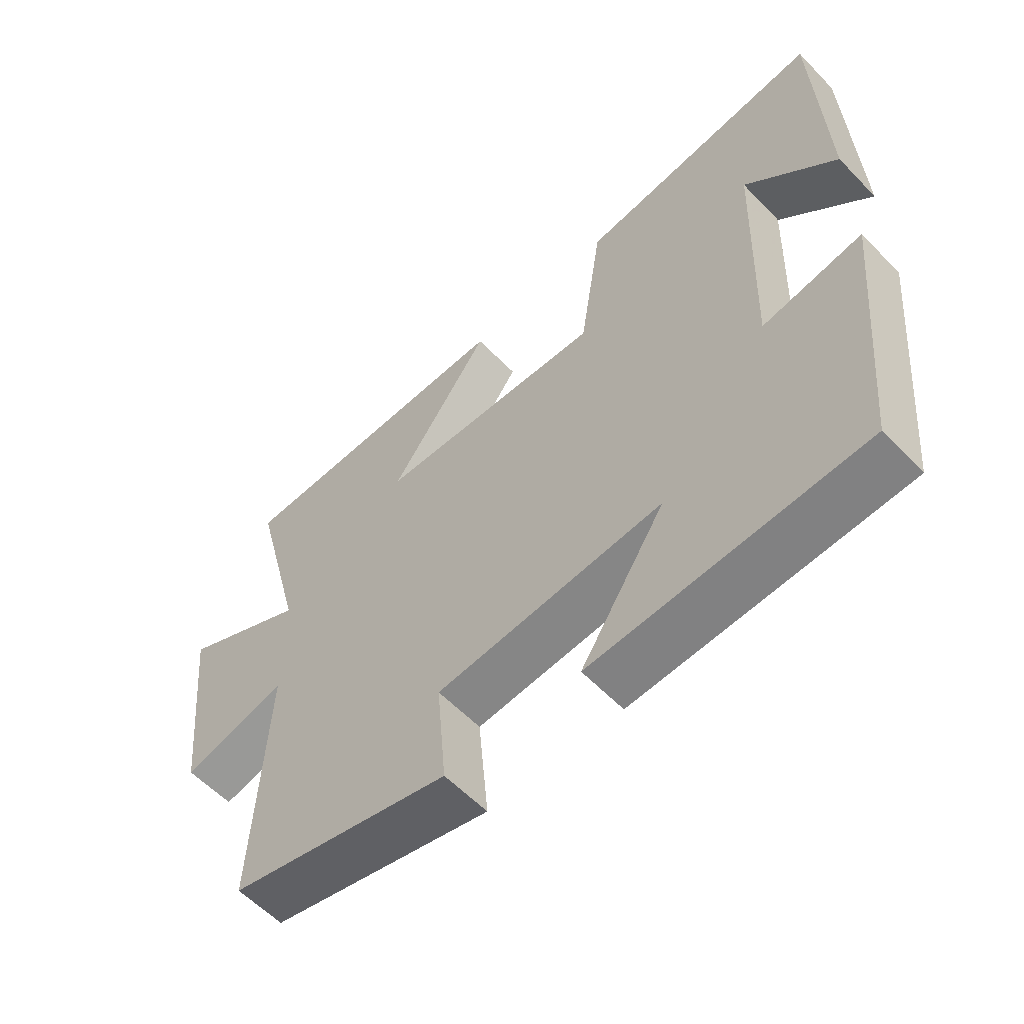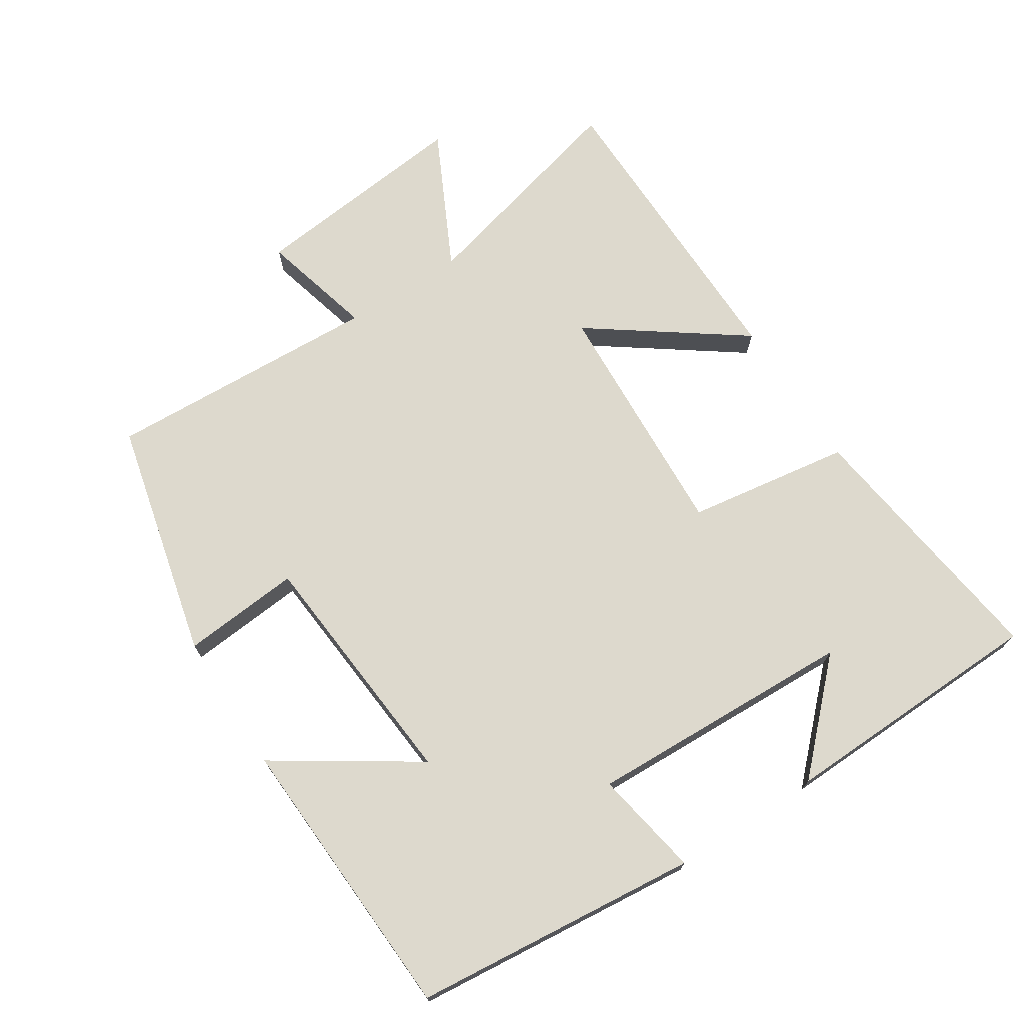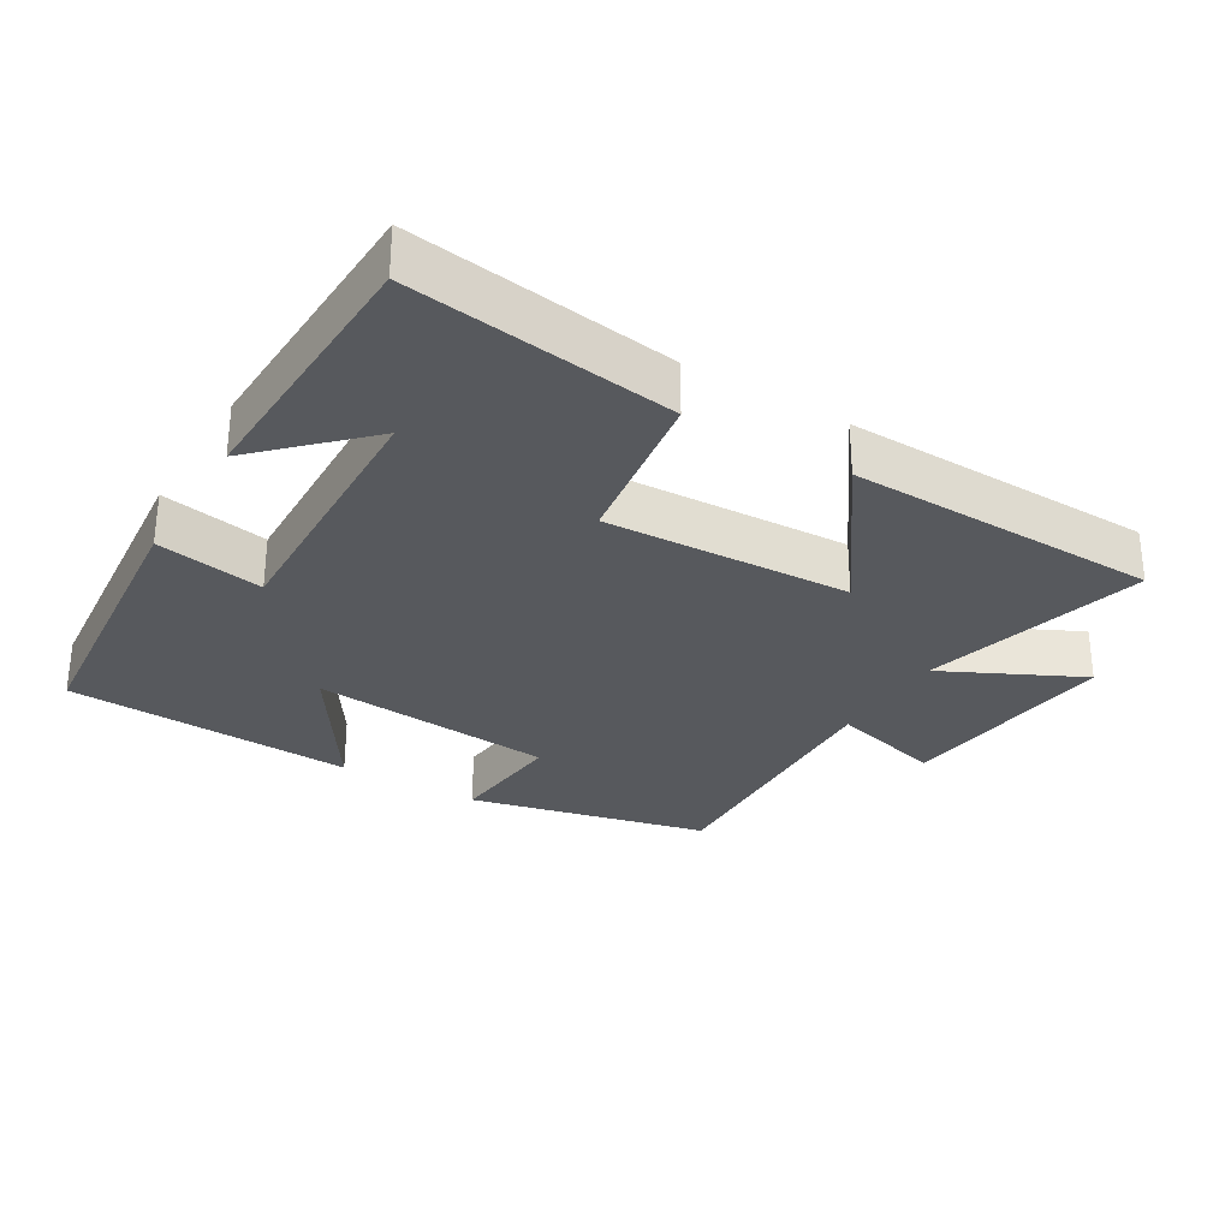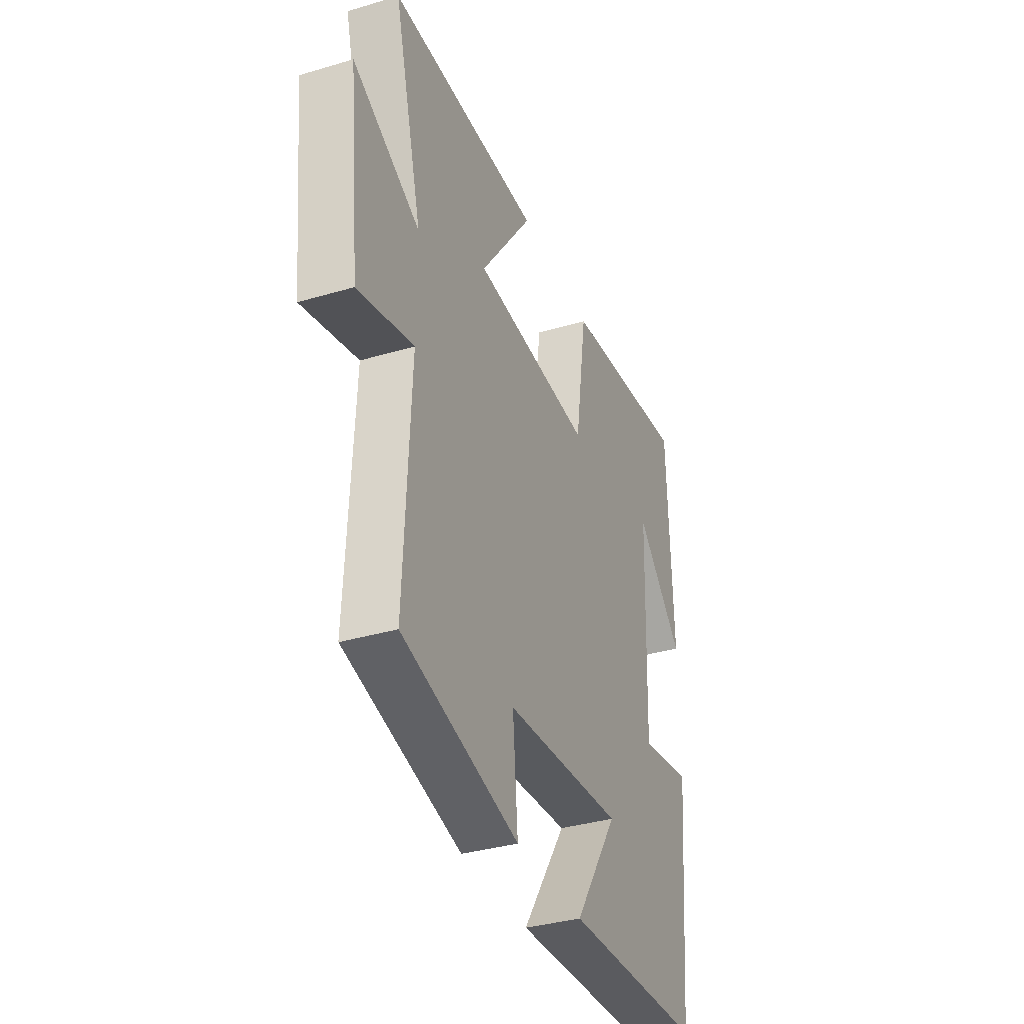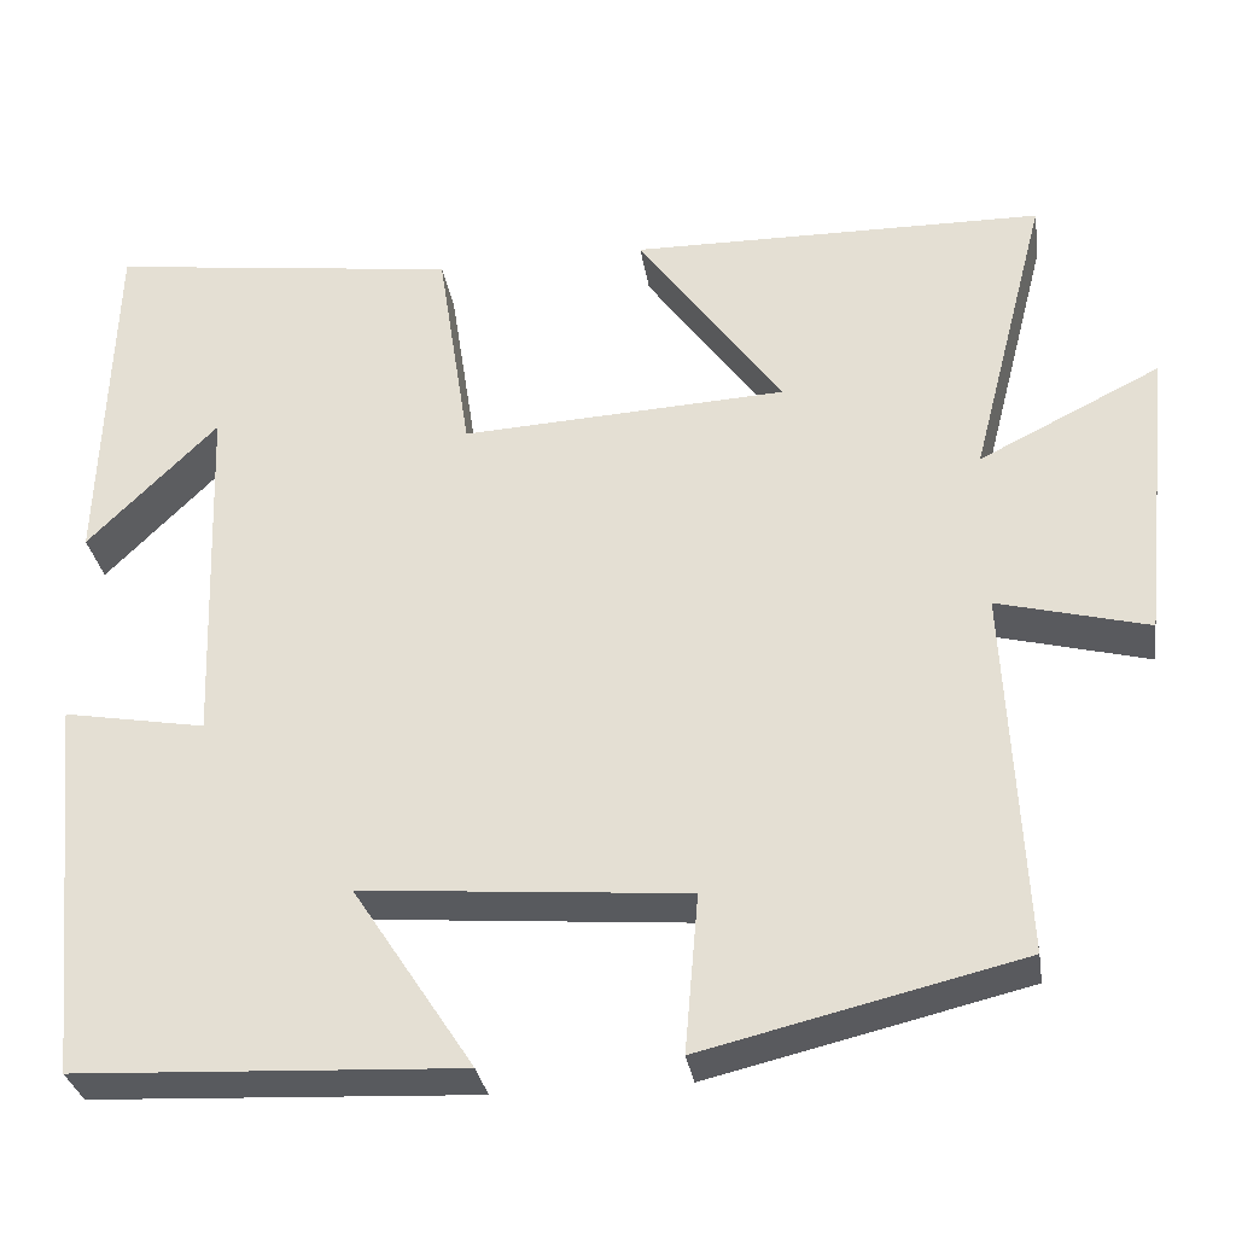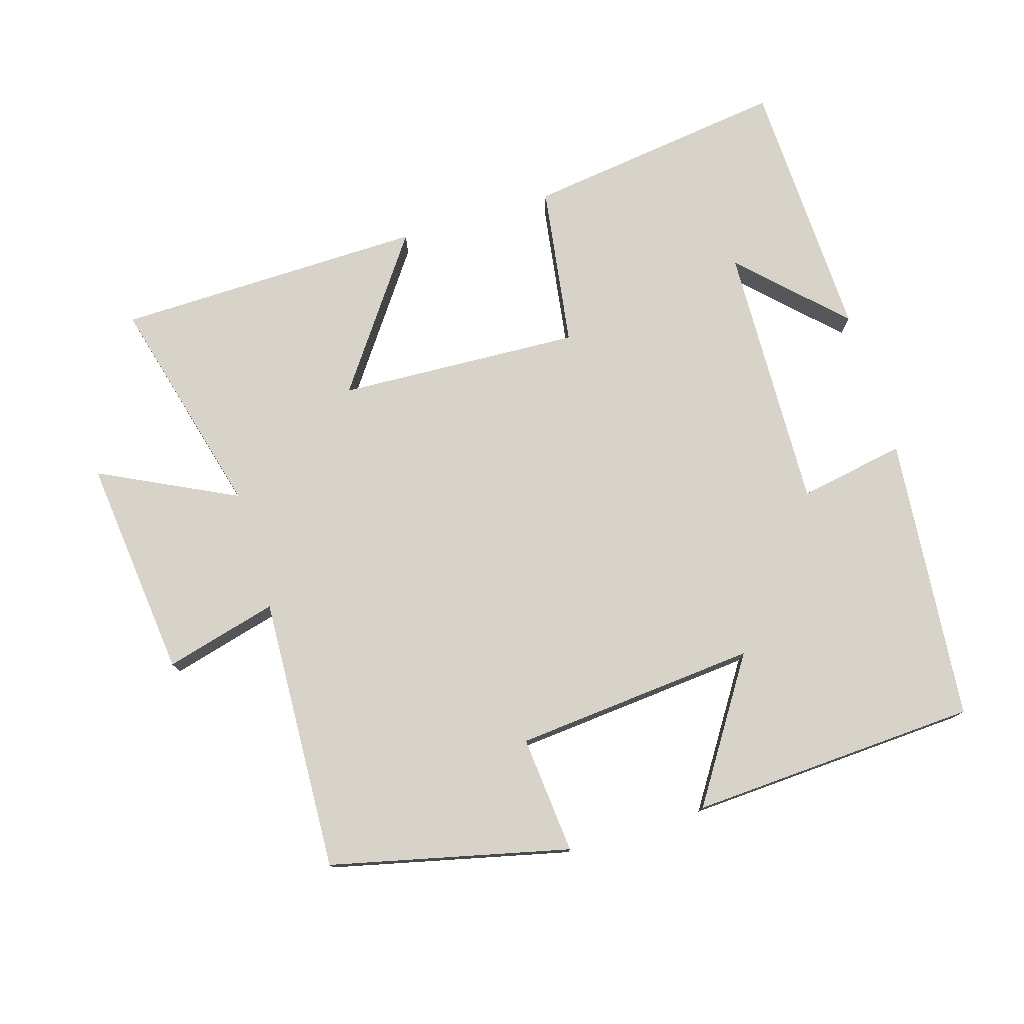
<metadata>
{"format":"obj","ext":"obj","renderer":"f3d","projection":"perspective","resolution":1024,"background":"white","views":[{"elev":-58.4,"azim":-136.6,"up":"+Z"},{"elev":72.0,"azim":-122.8,"up":"+Y"},{"elev":-29.7,"azim":-31.2,"up":"+Y"},{"elev":-35.7,"azim":111.3,"up":"+Z"},{"elev":-31.4,"azim":8.9,"up":"+Z"},{"elev":76.8,"azim":162.9,"up":"+Y"}]}
</metadata>
<code>
v 0.584 0.07 0.493
v 0.5 0.07 0.167
v 0.699 0.07 0.266
v 0.665 0.07 -0.058
v 0.5 0.07 -0.015
v 0.519 0.07 -0.417
v 0.171 0.07 -0.5
v 0.186 0.07 -0.327
v -0.17 0.07 -0.297
v -0.037 0.07 -0.5
v -0.459 0.07 -0.479
v -0.5 0.07 -0.061
v -0.344 0.07 -0.089
v -0.358 0.07 0.303
v -0.5 0.07 0.161
v -0.488 0.07 0.551
v -0.103 0.07 0.5
v -0.067 0.07 0.262
v 0.289 0.07 0.28
v 0.131 0.07 0.5
v 0.584 0 0.493
v 0.5 0 0.167
v 0.699 0 0.266
v 0.665 0 -0.058
v 0.5 0 -0.015
v 0.519 0 -0.417
v 0.171 0 -0.5
v 0.186 0 -0.327
v -0.17 0 -0.297
v -0.037 0 -0.5
v -0.459 0 -0.479
v -0.5 0 -0.061
v -0.344 0 -0.089
v -0.358 0 0.303
v -0.5 0 0.161
v -0.488 0 0.551
v -0.103 0 0.5
v -0.067 0 0.262
v 0.289 0 0.28
v 0.131 0 0.5
f 19 20 1 2
f 18 19 2
f 16 17 18
f 14 15 16
f 14 16 18
f 13 14 18 2
f 9 10 11 12
f 8 9 12 13
f 5 6 7 8
f 5 8 13 2
f 2 3 4 5
f 22 21 40 39
f 22 39 38
f 38 37 36
f 36 35 34
f 38 36 34
f 22 38 34 33
f 32 31 30 29
f 33 32 29 28
f 28 27 26 25
f 22 33 28 25
f 25 24 23 22
f 1 21 22 2
f 2 22 23 3
f 3 23 24 4
f 4 24 25 5
f 5 25 26 6
f 6 26 27 7
f 7 27 28 8
f 8 28 29 9
f 9 29 30 10
f 10 30 31 11
f 11 31 32 12
f 12 32 33 13
f 13 33 34 14
f 14 34 35 15
f 15 35 36 16
f 16 36 37 17
f 17 37 38 18
f 18 38 39 19
f 19 39 40 20
f 20 40 21 1

</code>
